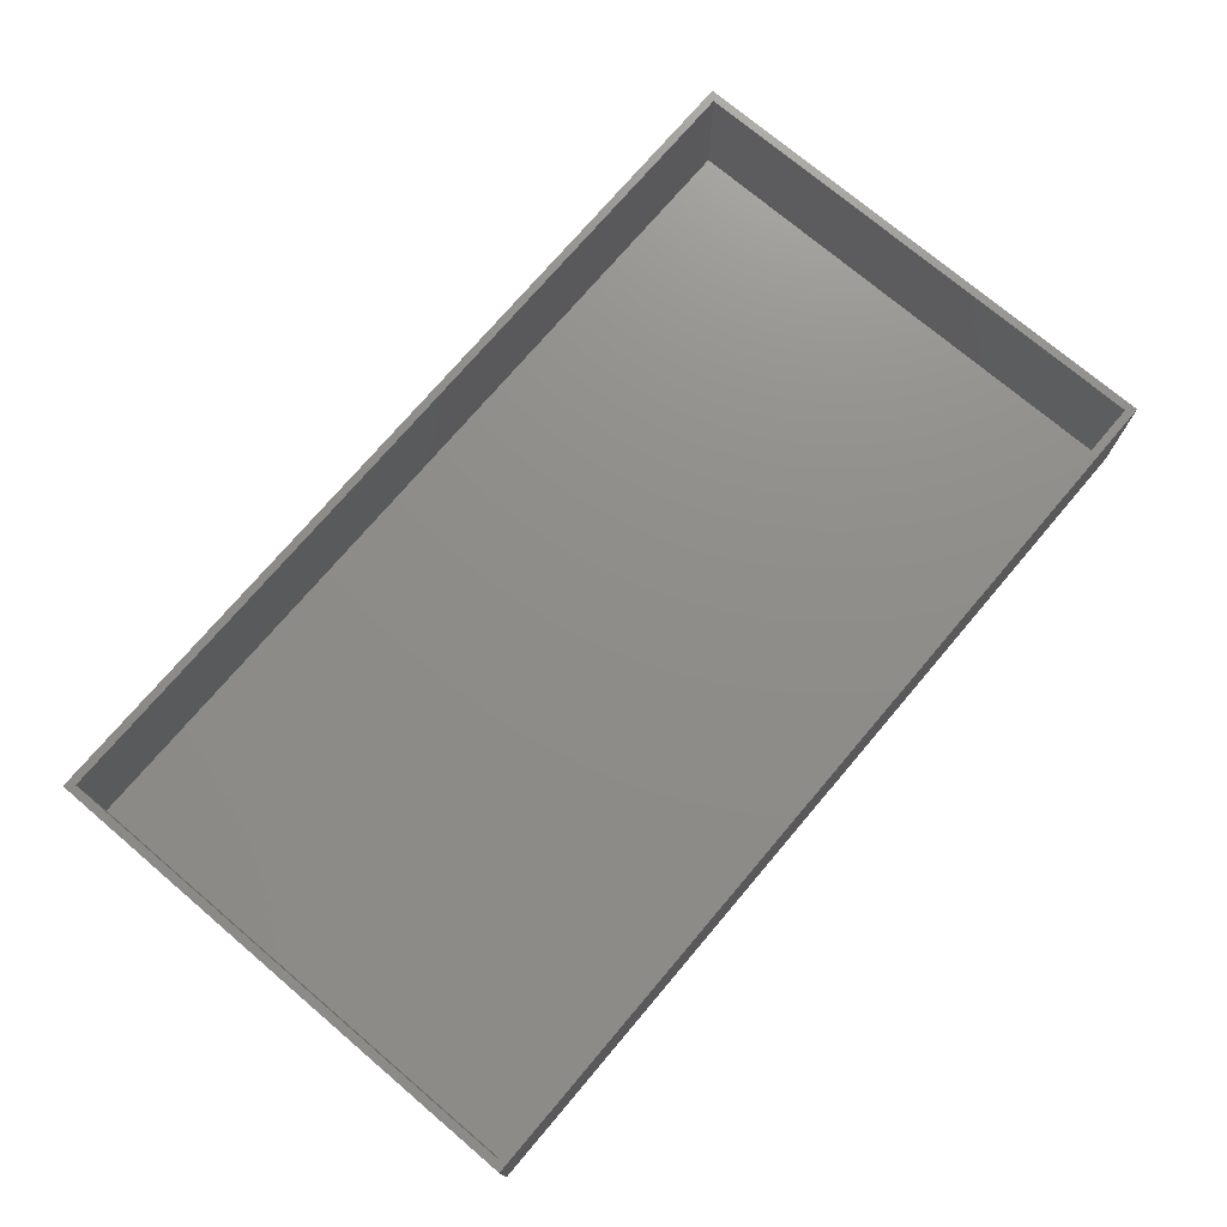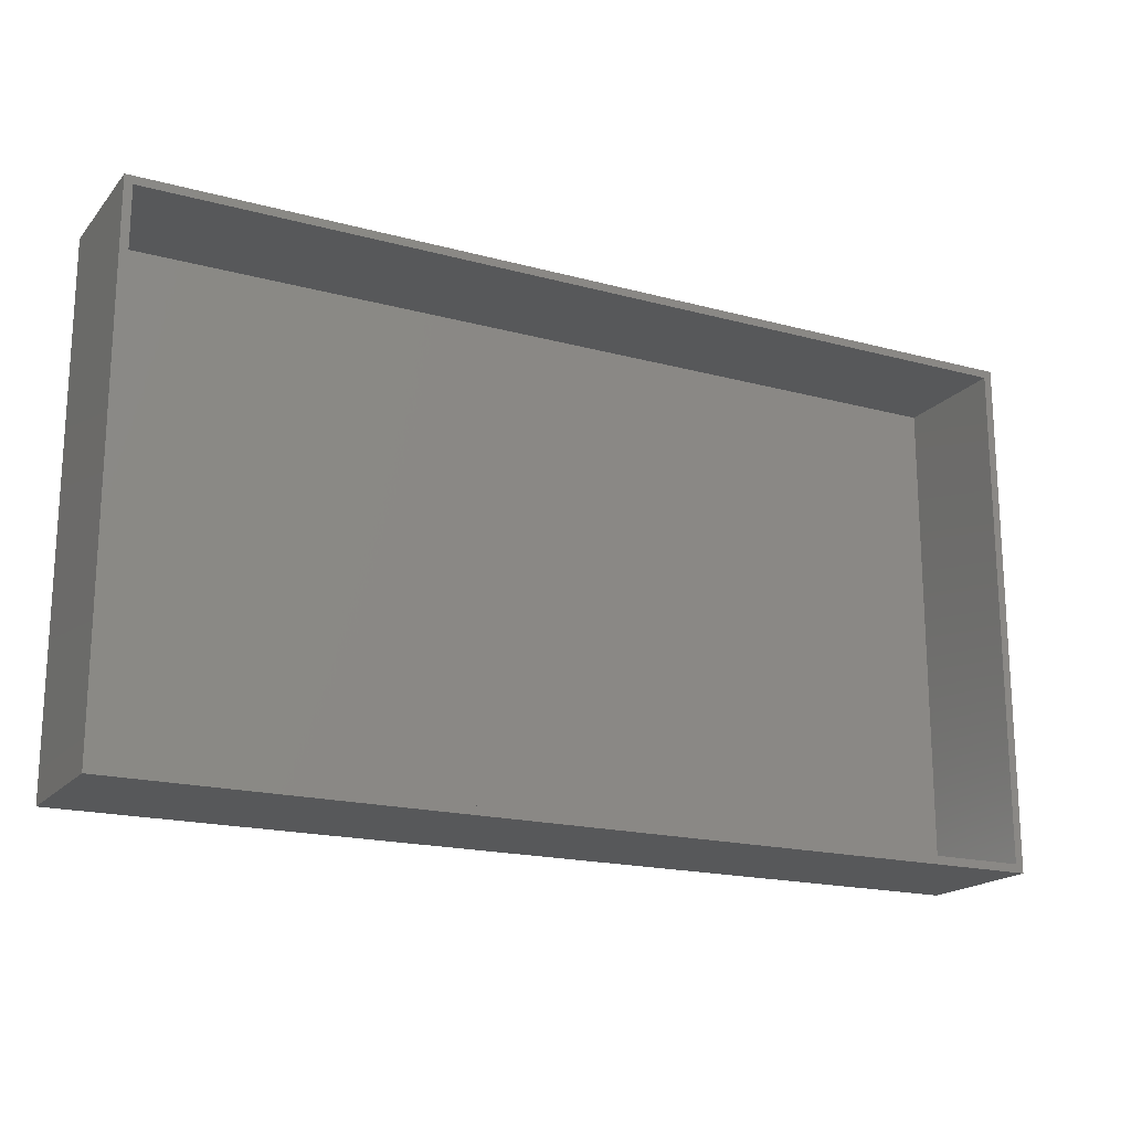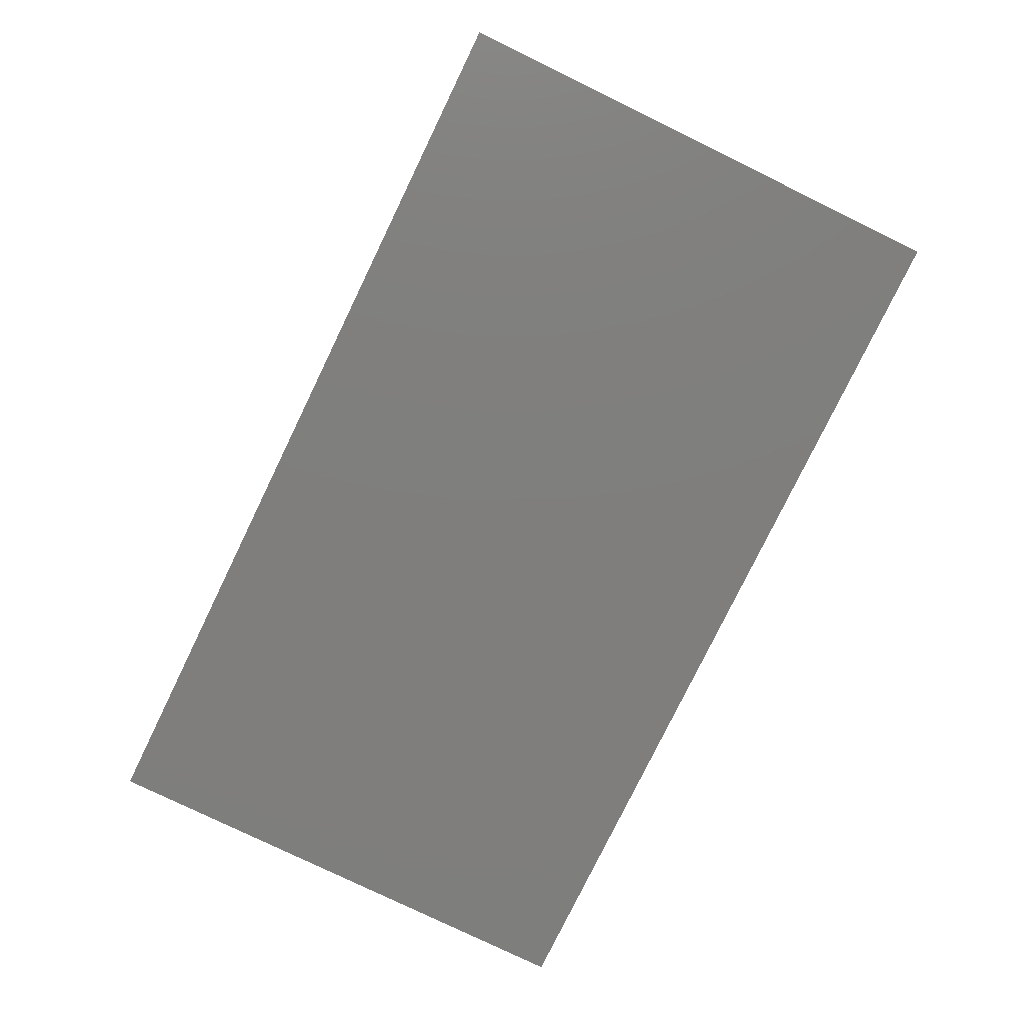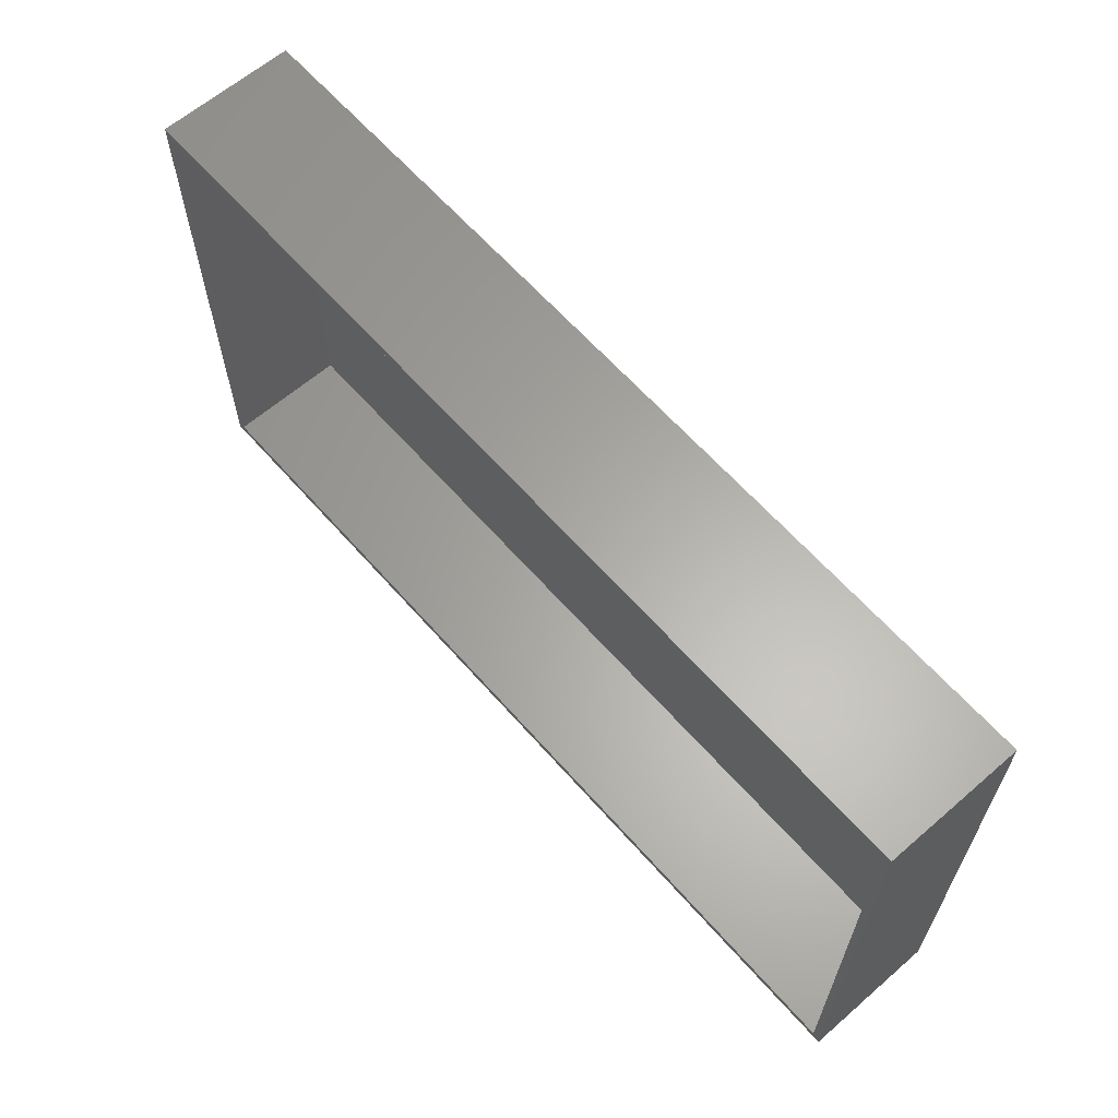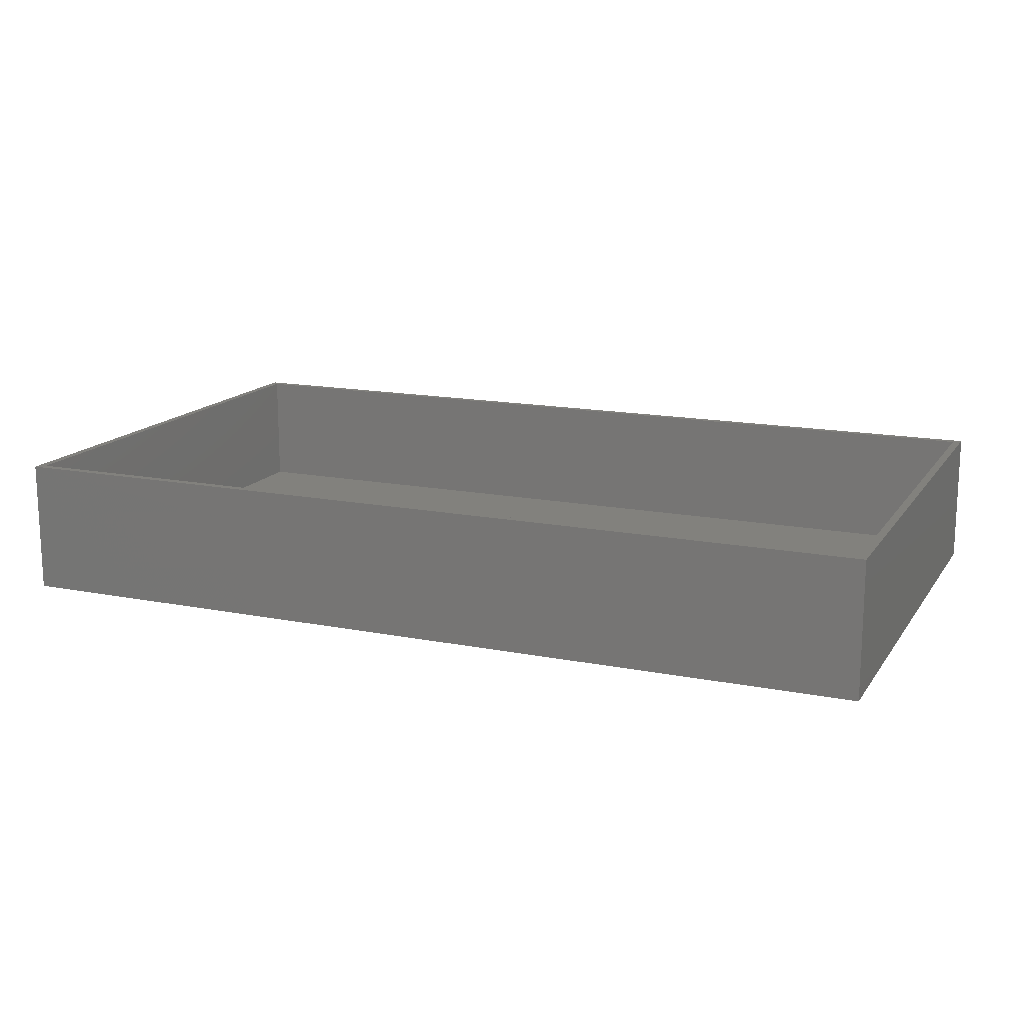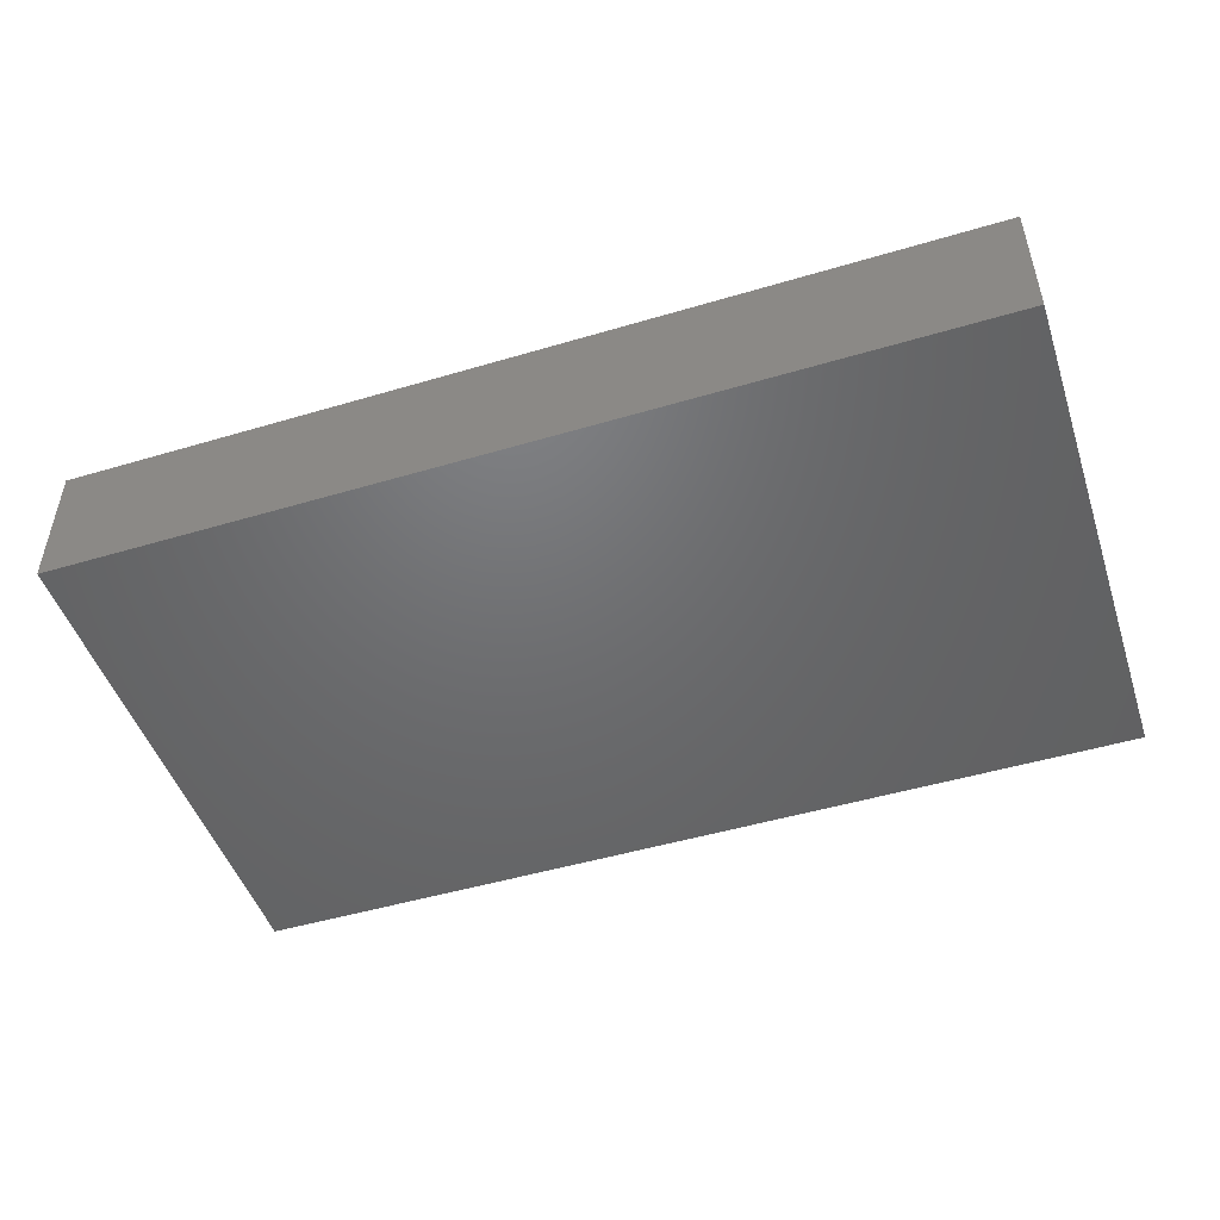
<metadata>
{"format":"stl","ext":"stl","renderer":"f3d","projection":"perspective","resolution":1024,"background":"white","views":[{"elev":74.0,"azim":-49.7,"up":"+Z"},{"elev":-18.4,"azim":-27.5,"up":"+Y"},{"elev":-78.5,"azim":64.1,"up":"+Z"},{"elev":62.8,"azim":48.8,"up":"+Y"},{"elev":15.2,"azim":22.8,"up":"+Z"},{"elev":-48.7,"azim":-161.7,"up":"+Z"}]}
</metadata>
<code>
# stl→obj: 16 verts, 28 faces
v -59.05 29.45 -8.833
v -59.05 29.45 8.833
v -59.05 96.55 -8.833
v -59.05 96.55 8.833
v 59.05 29.45 -8.833
v 59.05 29.45 8.833
v 59.05 96.55 -8.833
v 59.05 96.55 8.833
v -58 30.5 8.833
v -58 95.5 8.833
v 58 95.5 8.833
v 58 30.5 8.833
v -58 95.5 -6.883
v -58 30.5 -6.883
v 58 30.5 -6.883
v 58 95.5 -6.883
f 1 2 3
f 3 2 4
f 2 1 5
f 6 2 5
f 1 3 5
f 5 3 7
f 3 4 7
f 7 4 8
f 9 2 6
f 4 2 9
f 10 11 4
f 4 9 10
f 8 11 6
f 8 4 11
f 11 12 6
f 12 9 6
f 6 5 7
f 8 6 7
f 13 10 9
f 14 13 9
f 12 15 9
f 9 15 14
f 11 16 12
f 12 16 15
f 16 11 10
f 13 16 10
f 15 16 13
f 14 15 13

</code>
